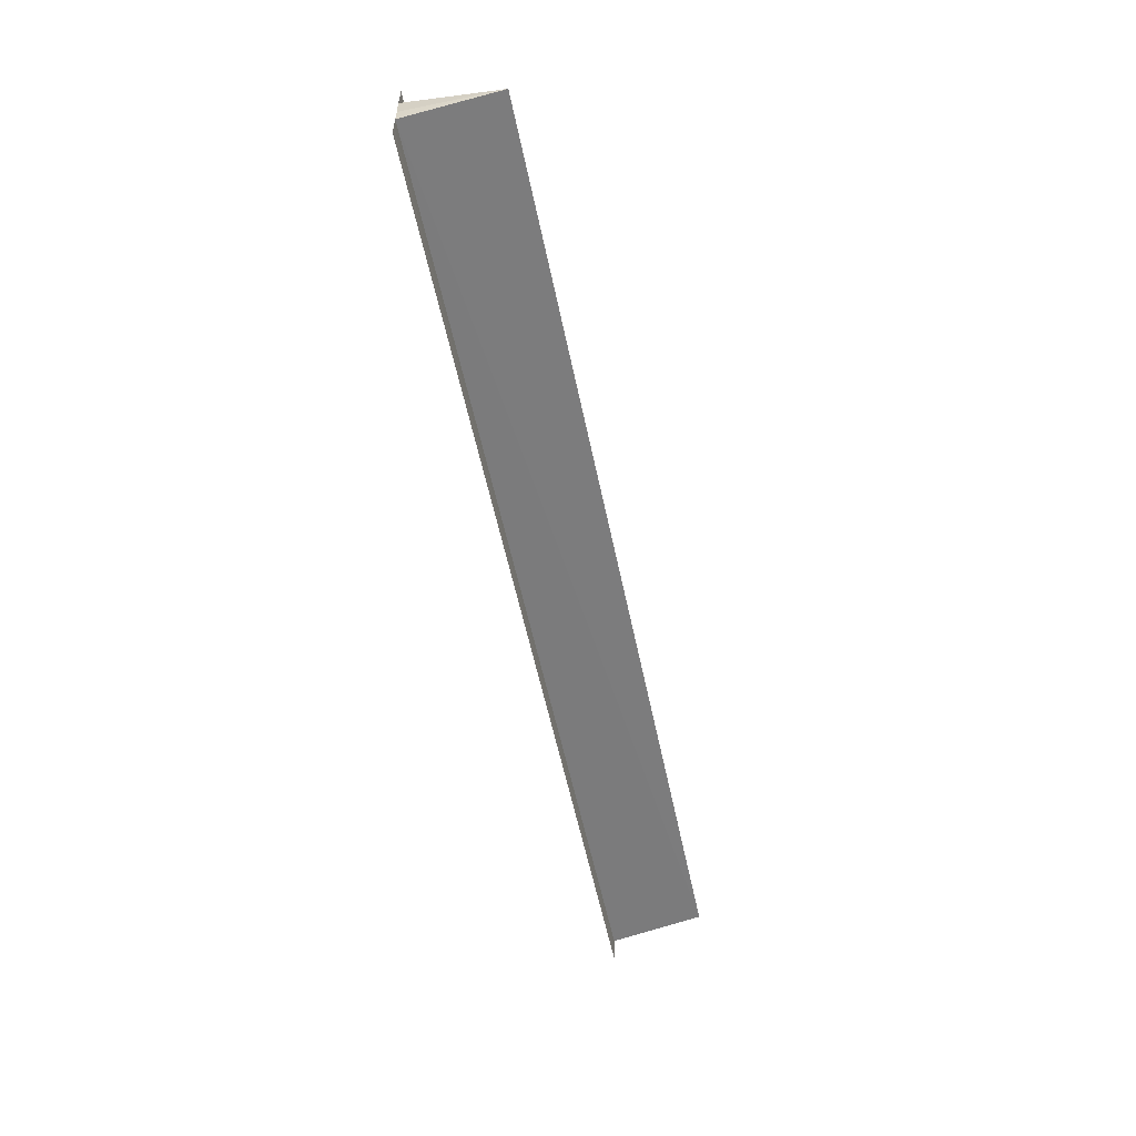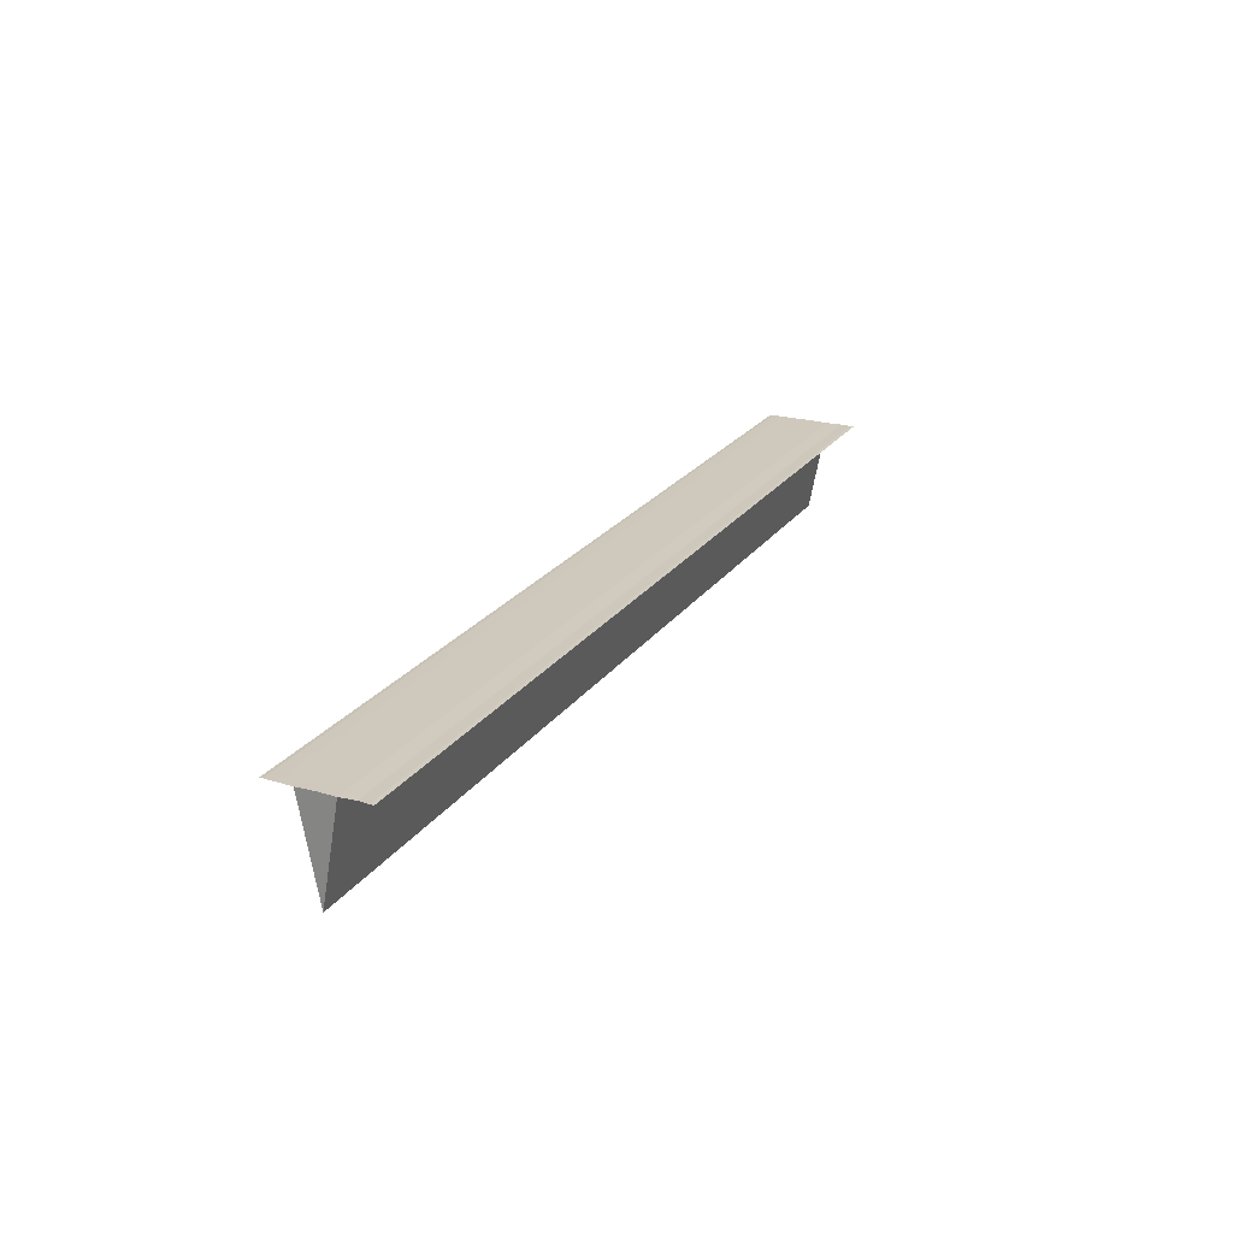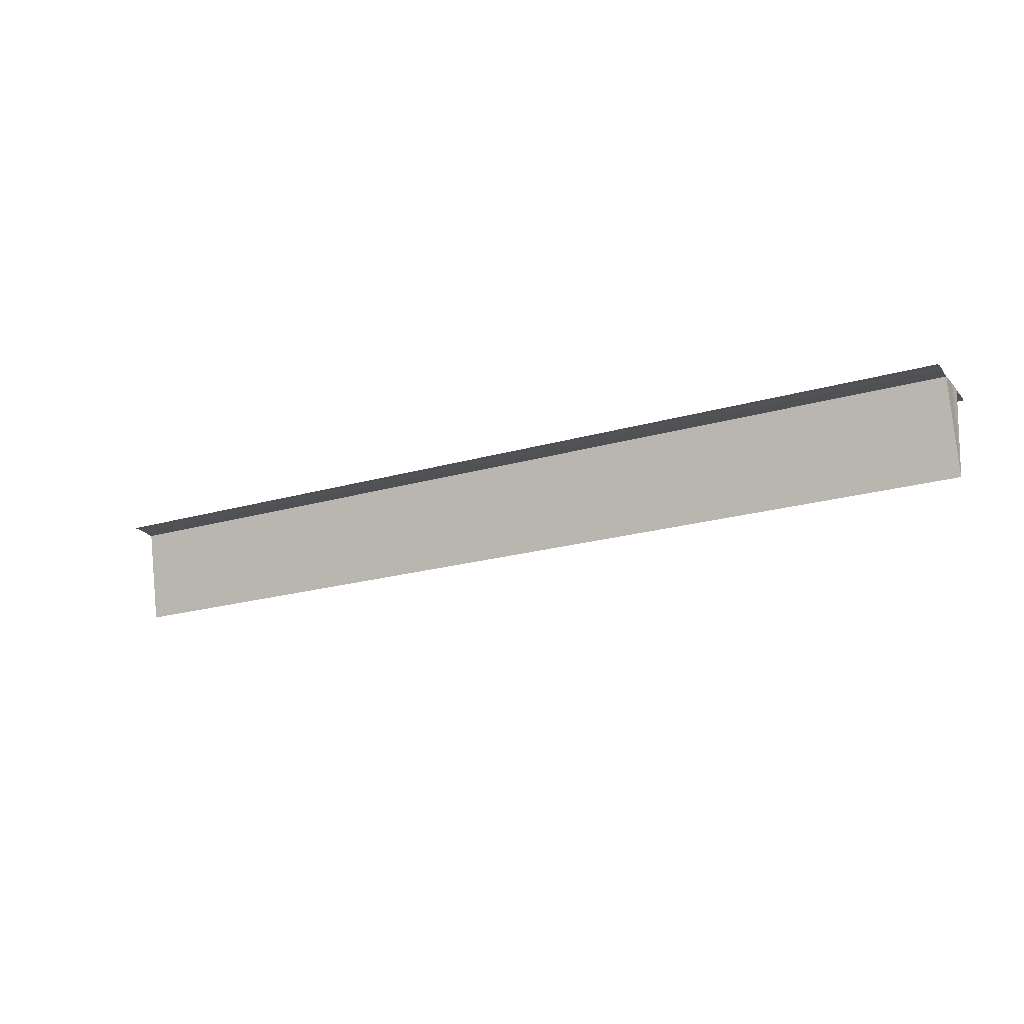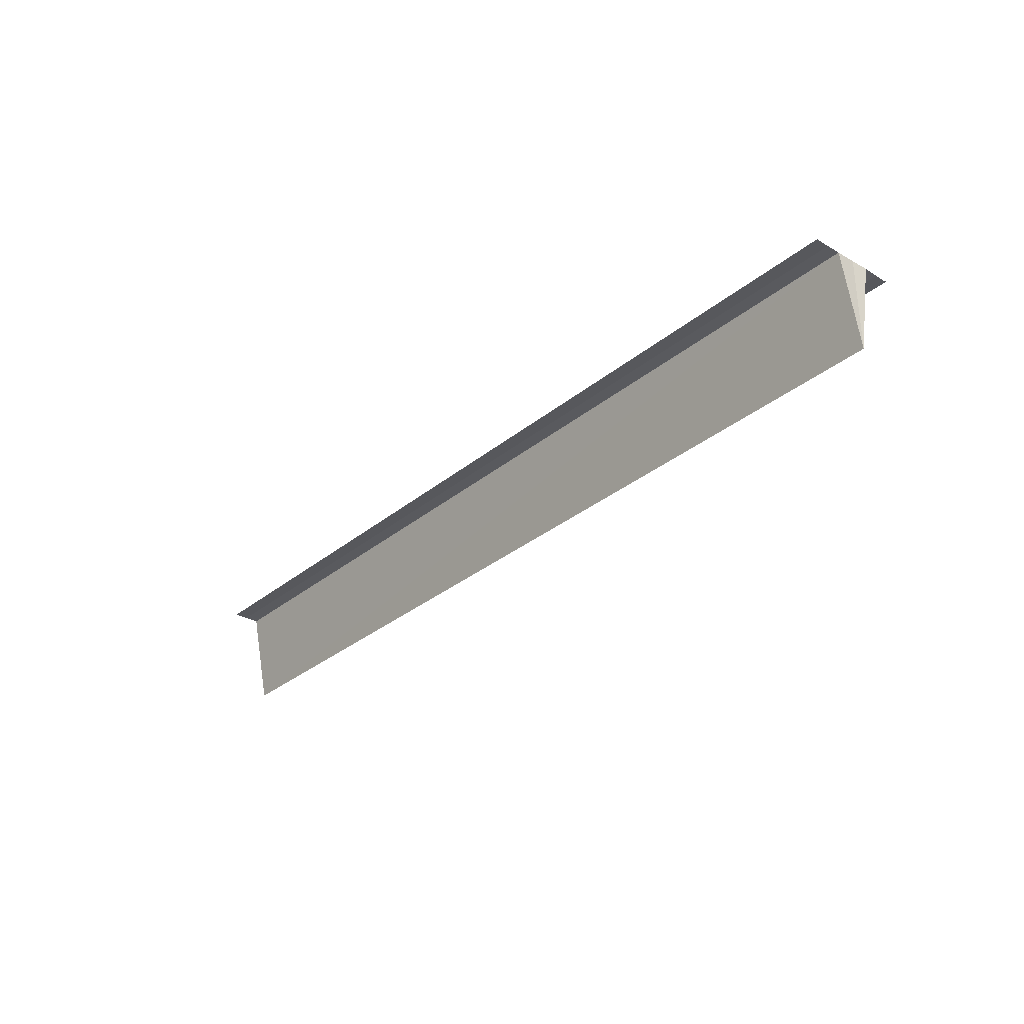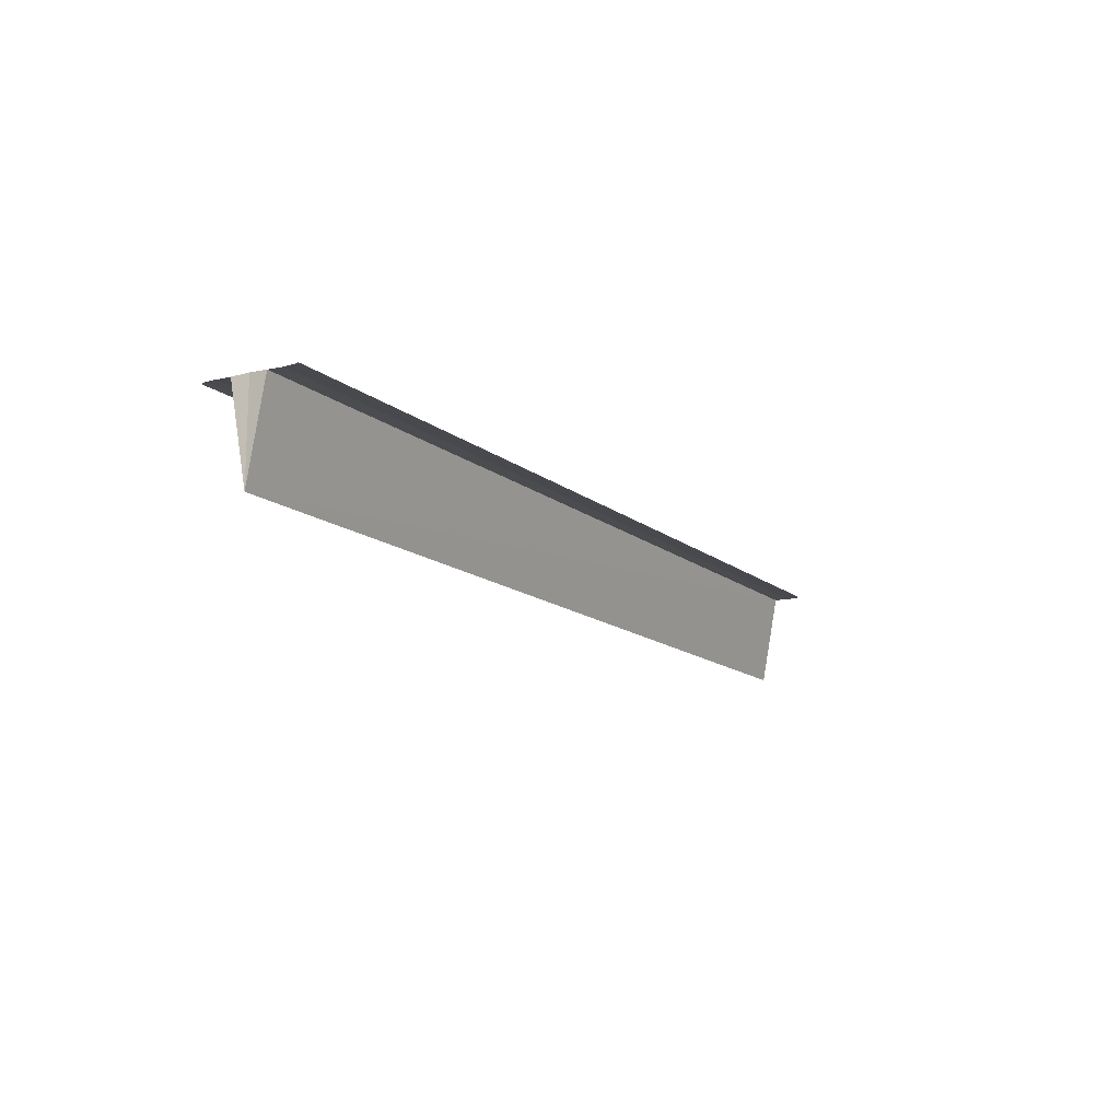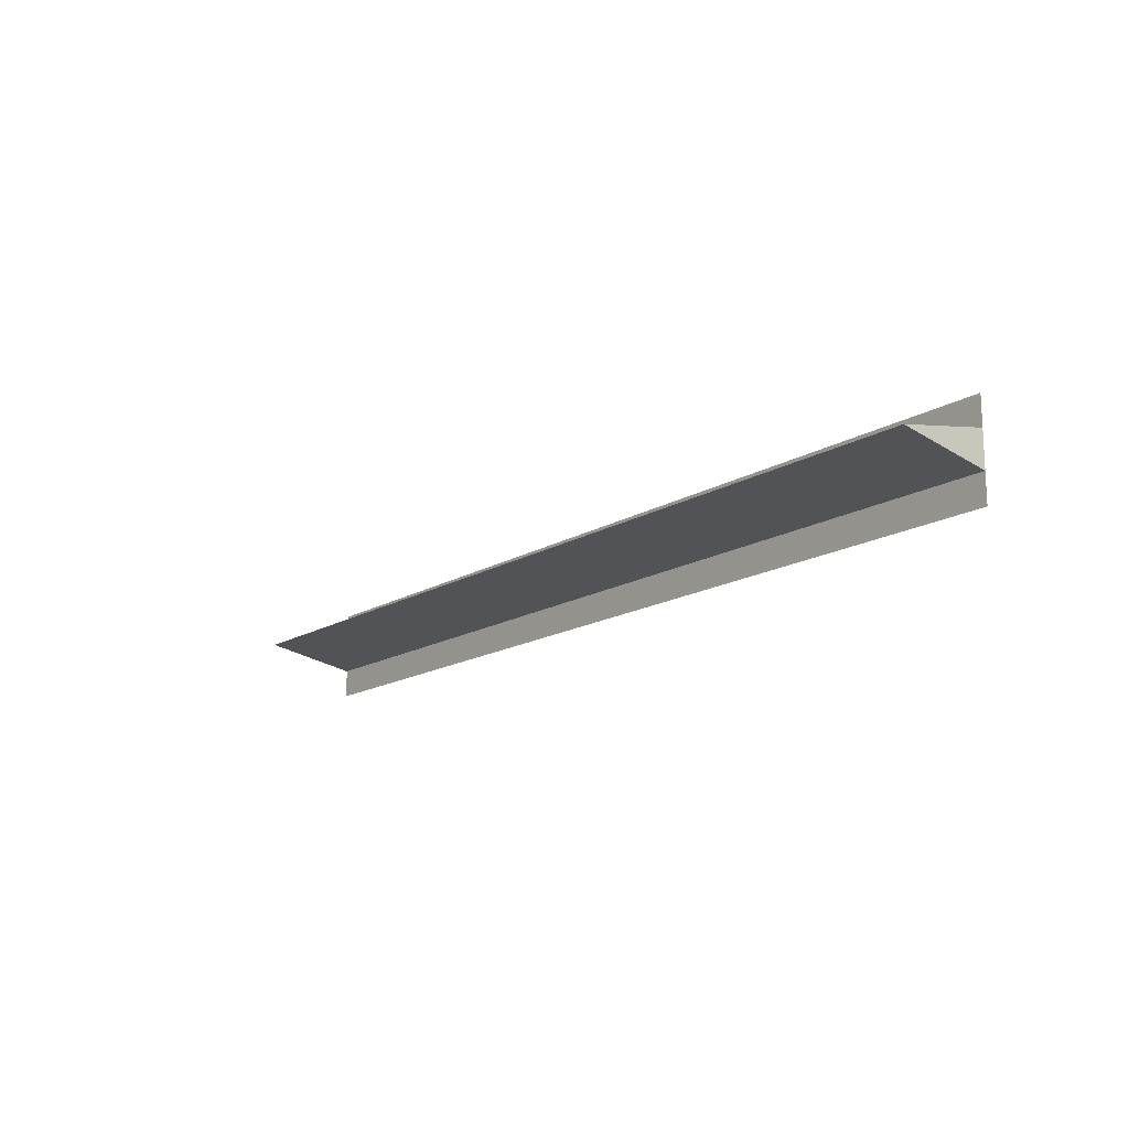
<metadata>
{"format":"obj","ext":"obj","renderer":"f3d","projection":"perspective","resolution":1024,"background":"white","views":[{"elev":-56.1,"azim":-78.4,"up":"+Z"},{"elev":22.5,"azim":115.8,"up":"+Y"},{"elev":-20.3,"azim":-151.8,"up":"+Y"},{"elev":-30.4,"azim":-130.0,"up":"+Y"},{"elev":-13.6,"azim":-59.8,"up":"+Y"},{"elev":-15.4,"azim":51.8,"up":"+Z"}]}
</metadata>
<code>
o 7911
v 2174 1862 15.91
v 2174 1862 15.91
v 2174 1862 15.91
v 2174 1862 15.91
v 2174 1862 15.91
v 2174 1862 15.91
v 2174 1862 15.91
v 2174 1862 15.91
v 2174 1862 15.91
v 2174 1862 15.91
v 2174 1862 15.91
v 2174 1862 15.91
v 2174 1862 15.91
v 2174 1862 15.91
v 2174 1862 15.91
v 2174 1862 15.9
v 2174 1862 15.9
v 2174 1862 15.9
v 2174 1862 15.9
v 2174 1862 15.91
v 2174 1862 15.91
v 2174 1862 15.9
v 2174 1862 15.9
v 2174 1862 15.9
v 2174 1862 15.9
v 2174 1862 15.9
v 2174 1862 15.91
v 2174 1862 15.91
v 2174 1862 15.91
v 2174 1862 15.91
v 2174 1862 15.91
v 2174 1862 15.91
v 2174 1862 15.91
v 2174 1862 15.9
v 2174 1862 15.91
v 2174 1862 15.91
v 2174 1862 15.91
v 2174 1862 15.91
v 2174 1862 15.91
v 2174 1862 15.91
v 2174 1862 15.91
v 2174 1862 15.9
v 2174 1862 15.91
v 2174 1862 15.9
v 2174 1862 15.91
v 2174 1862 15.9
v 2174 1862 15.9
v 2174 1862 15.9
v 2174 1862 15.9
v 2174 1862 15.9
v 2174 1862 15.9
v 2174 1862 15.9
v 2174 1862 15.9
v 2174 1862 15.9
v 2174 1862 15.9
f 1 2 3
f 3 4 5
f 6 4 5
f 7 2 6
f 7 8 6
f 9 8 10
f 6 11 12
f 10 11 12
f 13 14 12
f 15 16 14
f 13 17 18
f 19 17 18
f 20 21 13
f 22 23 19
f 22 24 19
f 25 23 26
f 27 24 28
f 29 27 20
f 29 30 20
f 27 31 32
f 33 32 34
f 20 35 36
f 37 35 36
f 38 30 37
f 38 39 37
f 37 40 41
f 42 32 43
f 44 45 42
f 44 46 42
f 42 47 48
f 49 47 48
f 50 46 49
f 50 51 49
f 49 52 53
f 19 54 55
f 26 54 55

</code>
